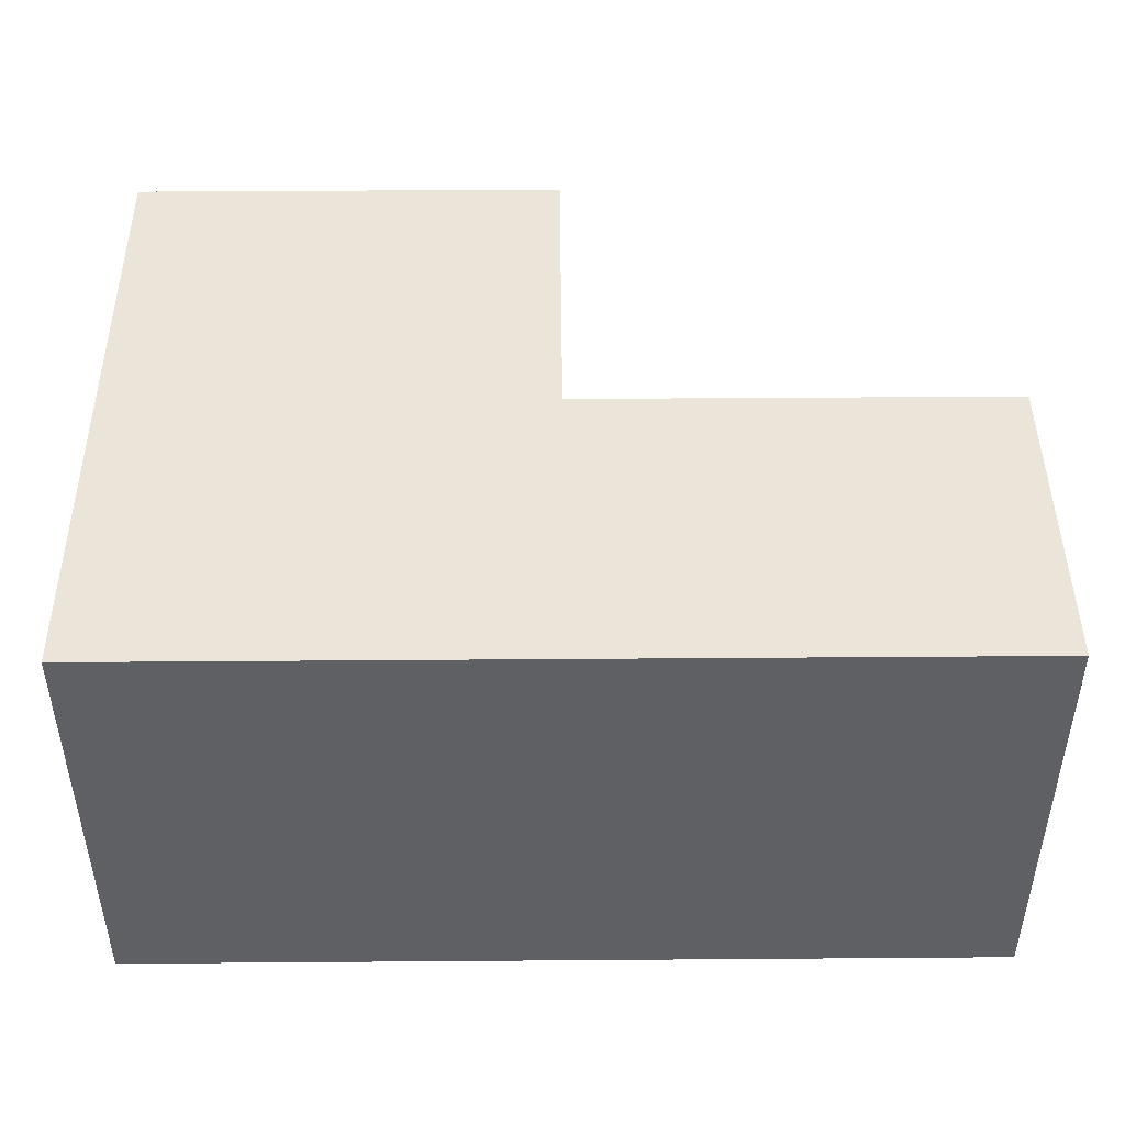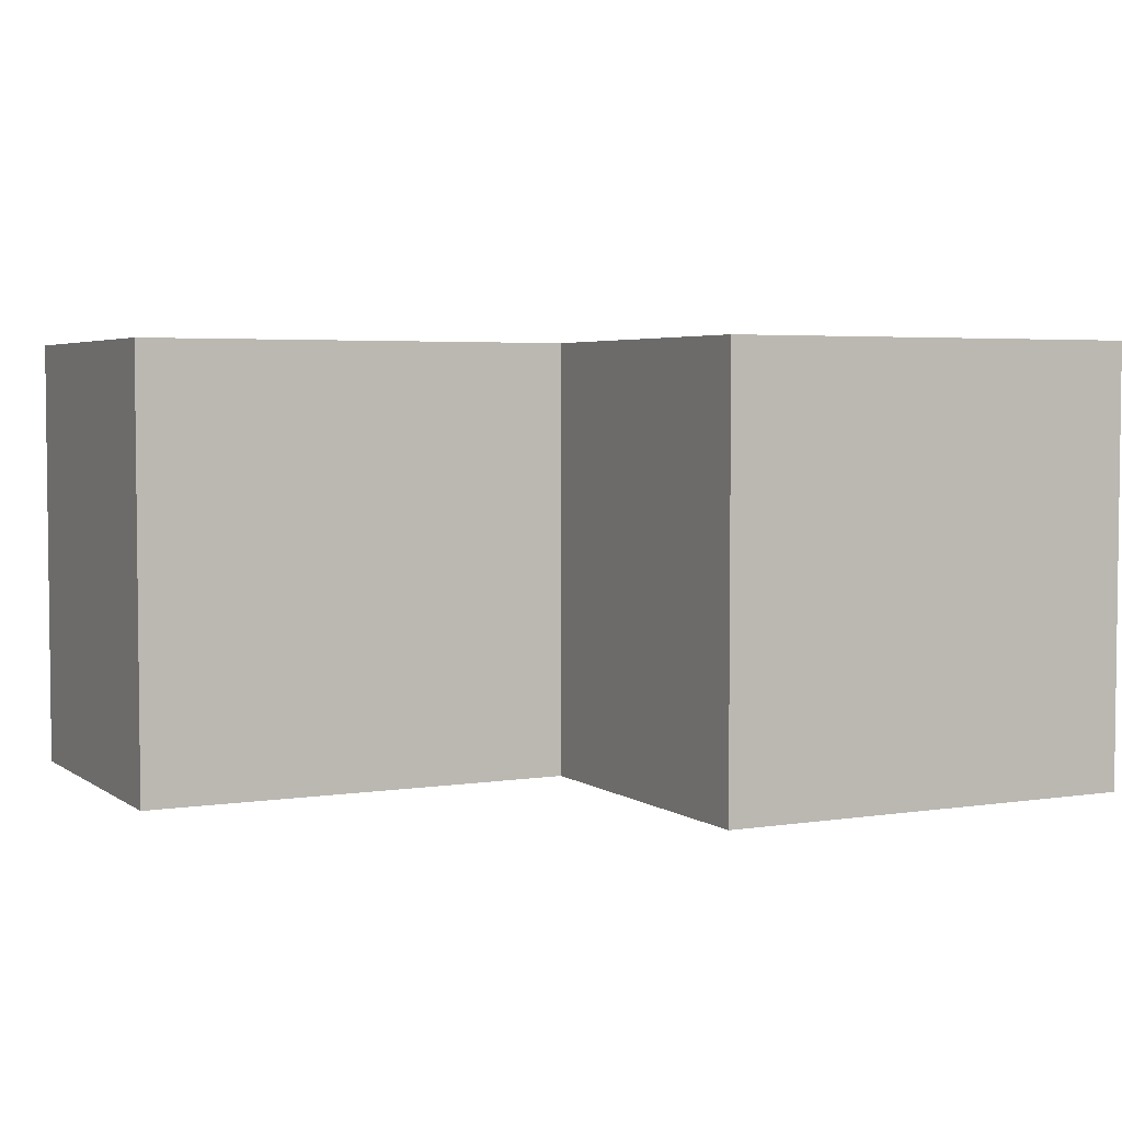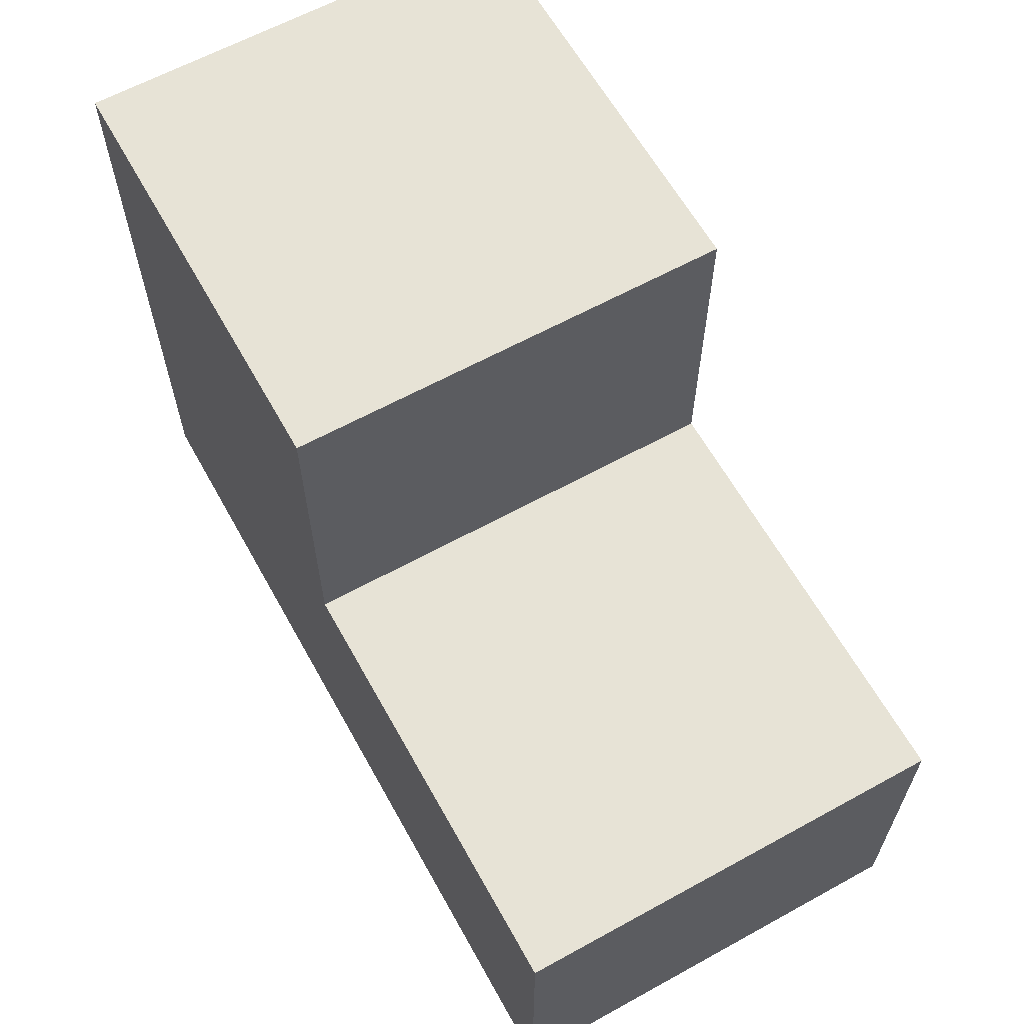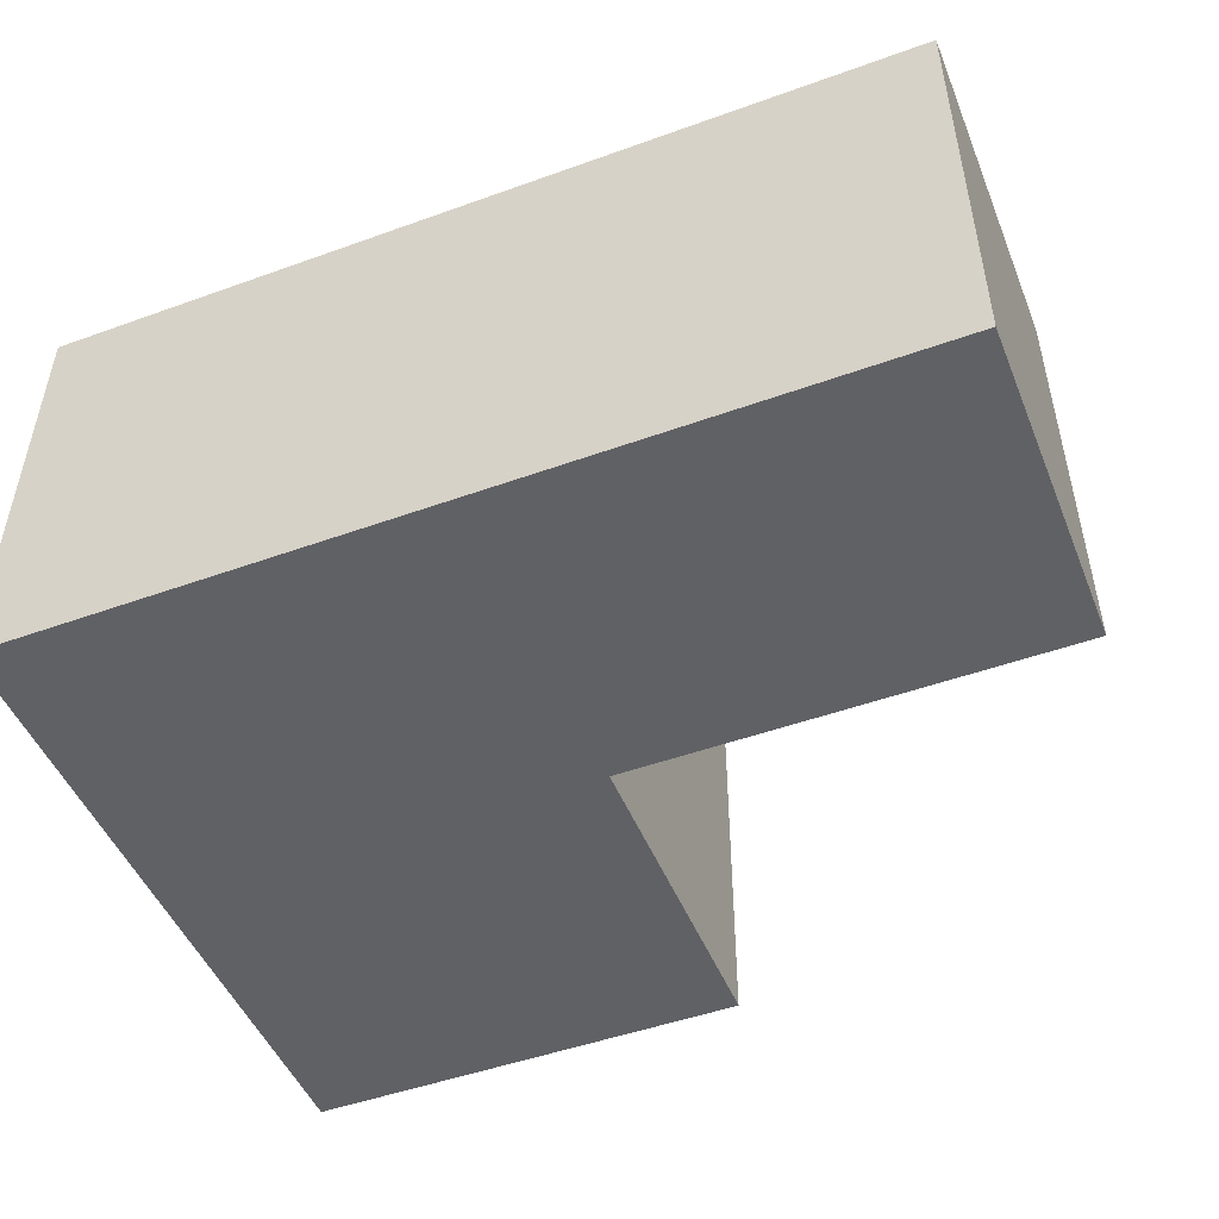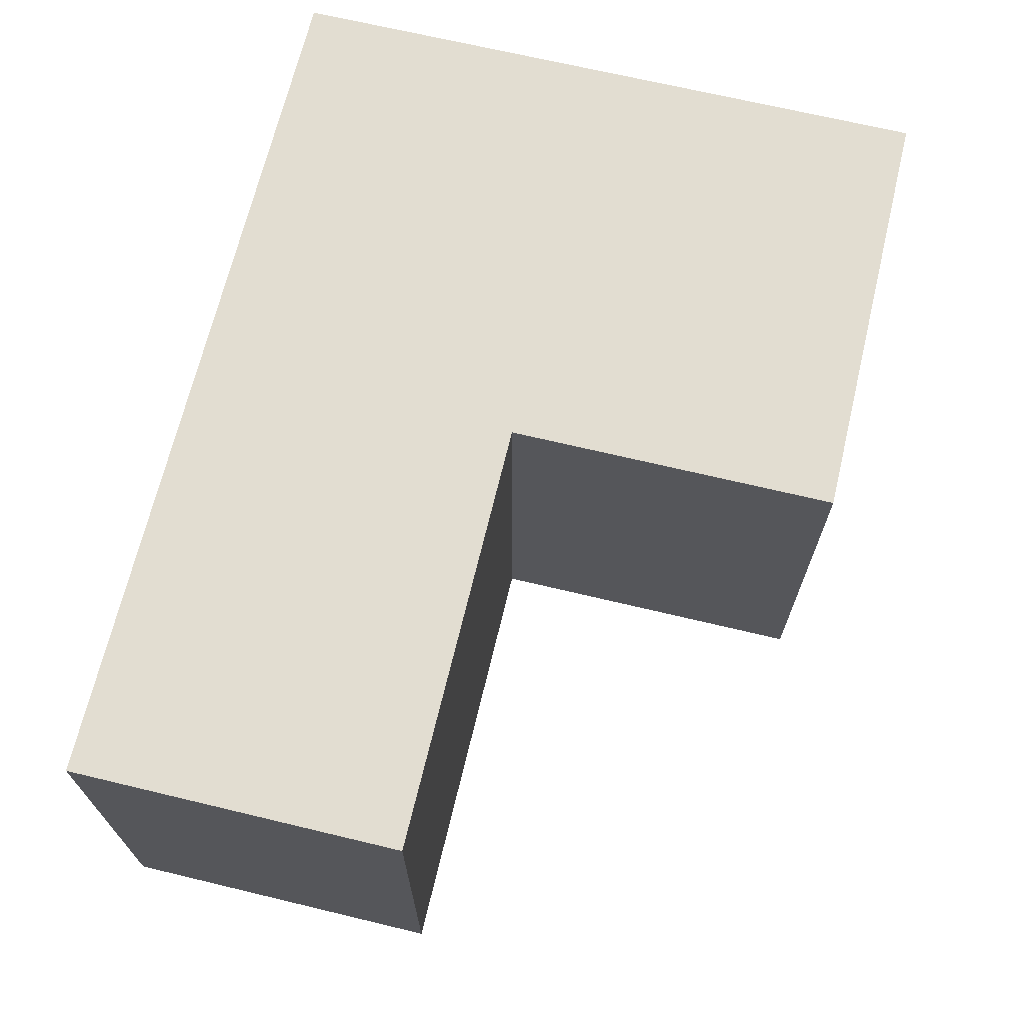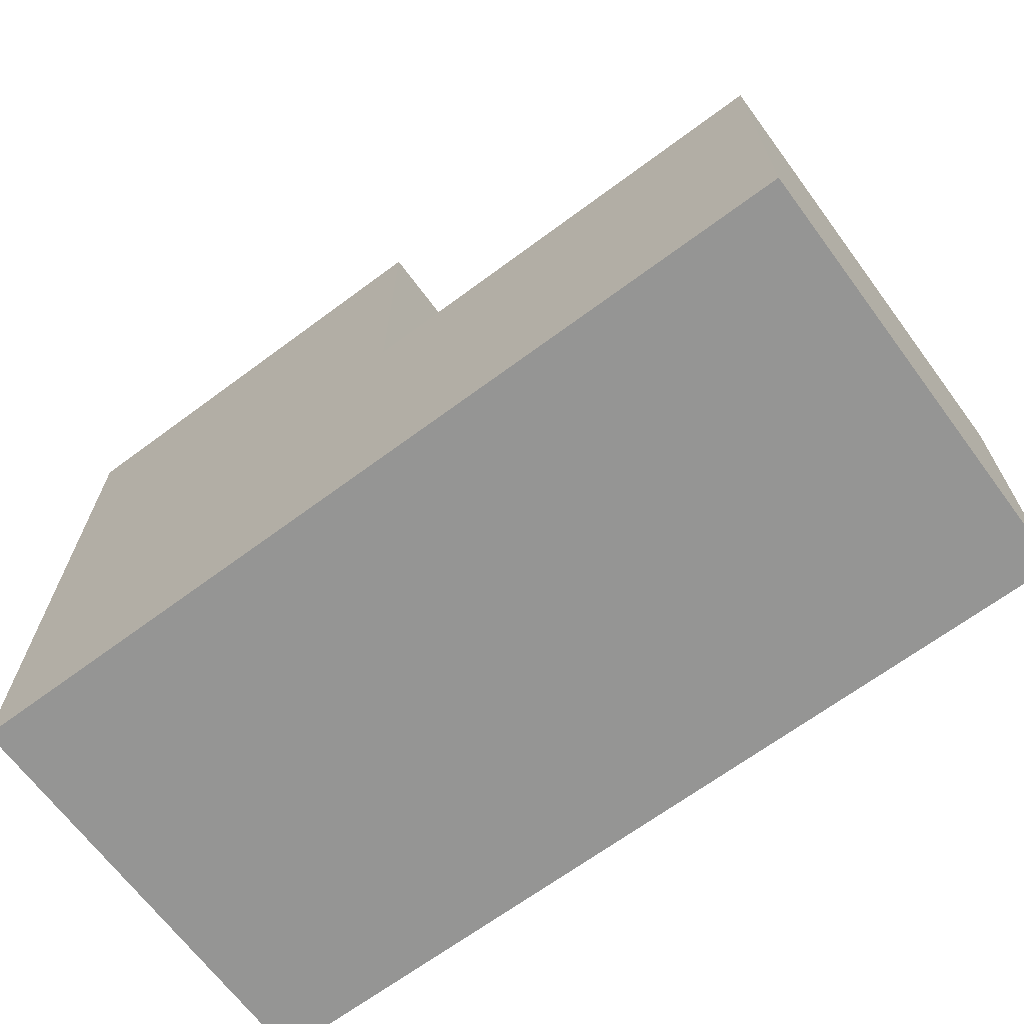
<metadata>
{"format":"obj","ext":"obj","renderer":"f3d","projection":"perspective","resolution":1024,"background":"white","views":[{"elev":45.5,"azim":-0.5,"up":"+Z"},{"elev":4.0,"azim":153.1,"up":"+Z"},{"elev":62.6,"azim":60.9,"up":"+Y"},{"elev":-48.9,"azim":21.8,"up":"+Z"},{"elev":68.5,"azim":103.5,"up":"+Z"},{"elev":-67.4,"azim":36.6,"up":"+Y"}]}
</metadata>
<code>
v -4 0 0
v 0 0 0
v -4 0 4
v 0 0 4
v -4 0 4
v 0 0 4
v 0 3 4
v -4 3 4
v 0 6 4
v -4 6 4
v 4 0 4
v 4 0 0
v 4 3 0
v 4 3 4
v 0 3 4
v 0 3 0
v 0 6 0
v 0 6 4
v 0 3 0
v -4 0 0
v -4 3 0
v 0 0 0
v 0 6 0
v -4 6 0
v -4 3 0
v -4 0 4
v -4 3 4
v -4 0 0
v -4 6 0
v -4 6 4
v 4 0 4
v 4 0 0
v 4 0 0
v 4 3 0
v 4 3 4
v 4 0 4
v -4 6 4
v 0 6 4
v -4 6 0
v 0 6 0
v 0 3 0
v 0 3 4
v 4 3 0
v 4 3 4
g submesh0
f 1 2 3
f 2 4 3
f 5 6 7
f 8 5 7
f 8 7 9
f 10 8 9
f 11 12 13
f 14 11 13
f 15 16 17
f 18 15 17
f 19 20 21
f 19 22 20
f 23 21 24
f 23 19 21
f 25 26 27
f 25 28 26
f 29 27 30
f 29 25 27
f 4 2 31
f 2 32 31
f 22 19 33
f 19 34 33
f 7 6 35
f 6 36 35
g submesh1
f 37 38 39
f 38 40 39
f 41 42 43
f 42 44 43

</code>
